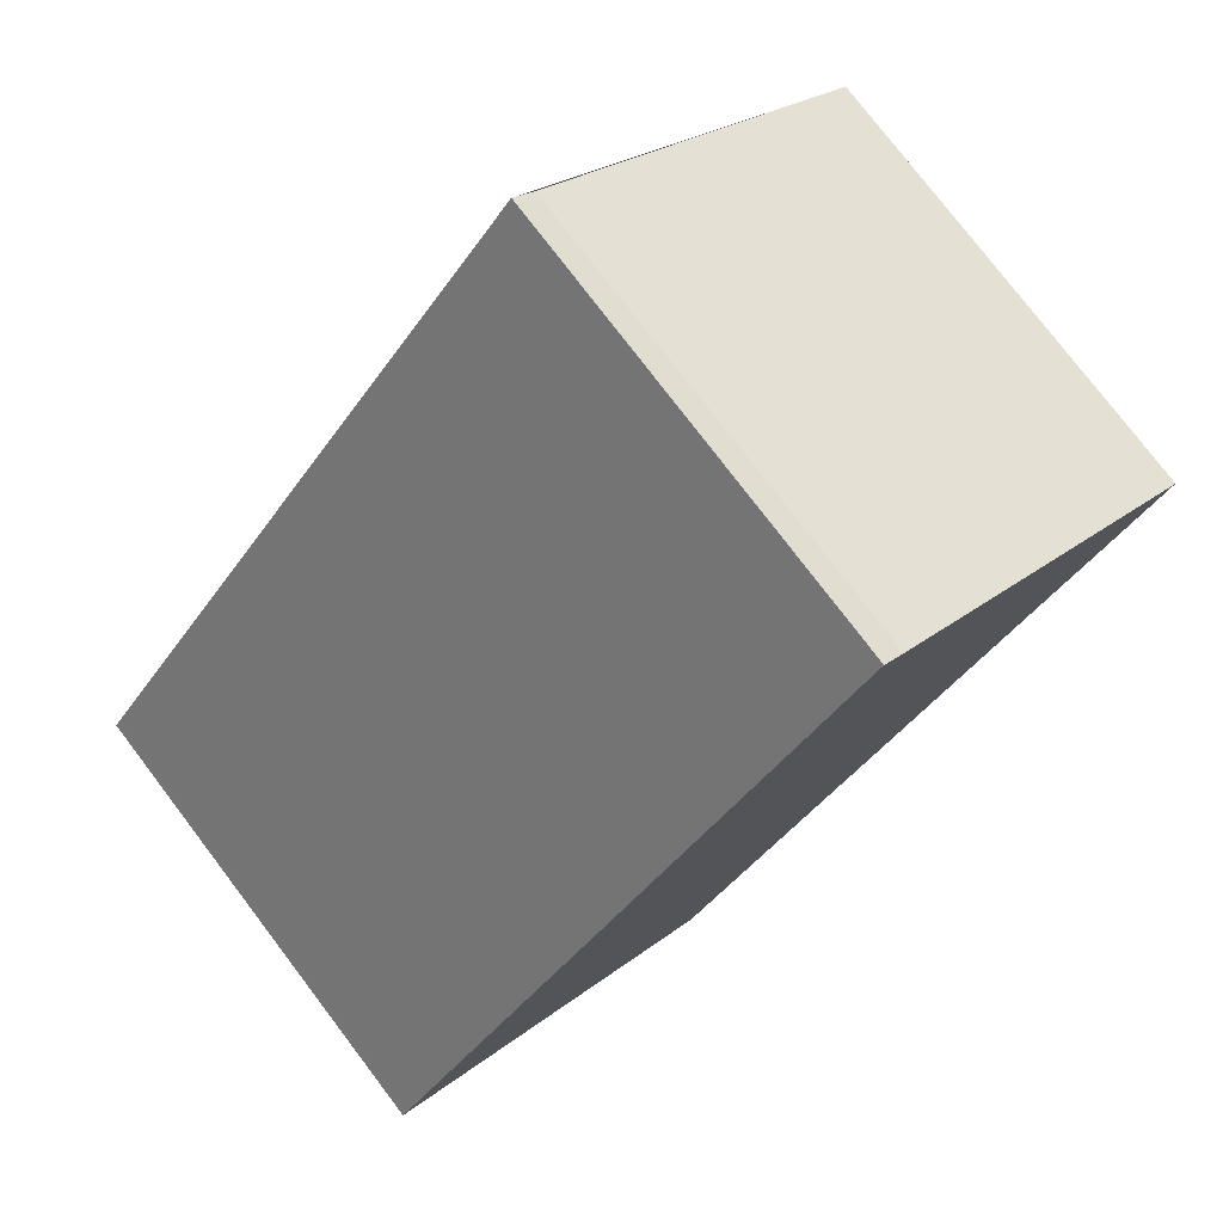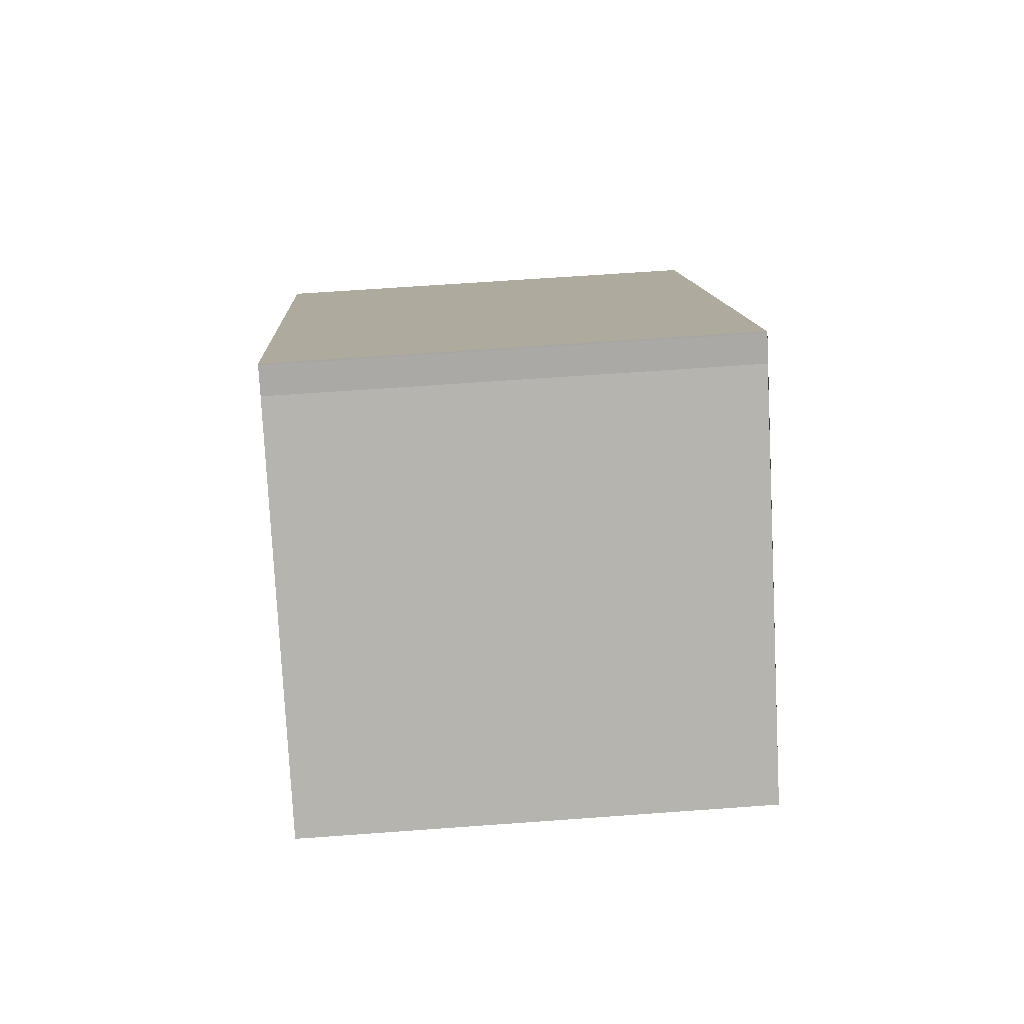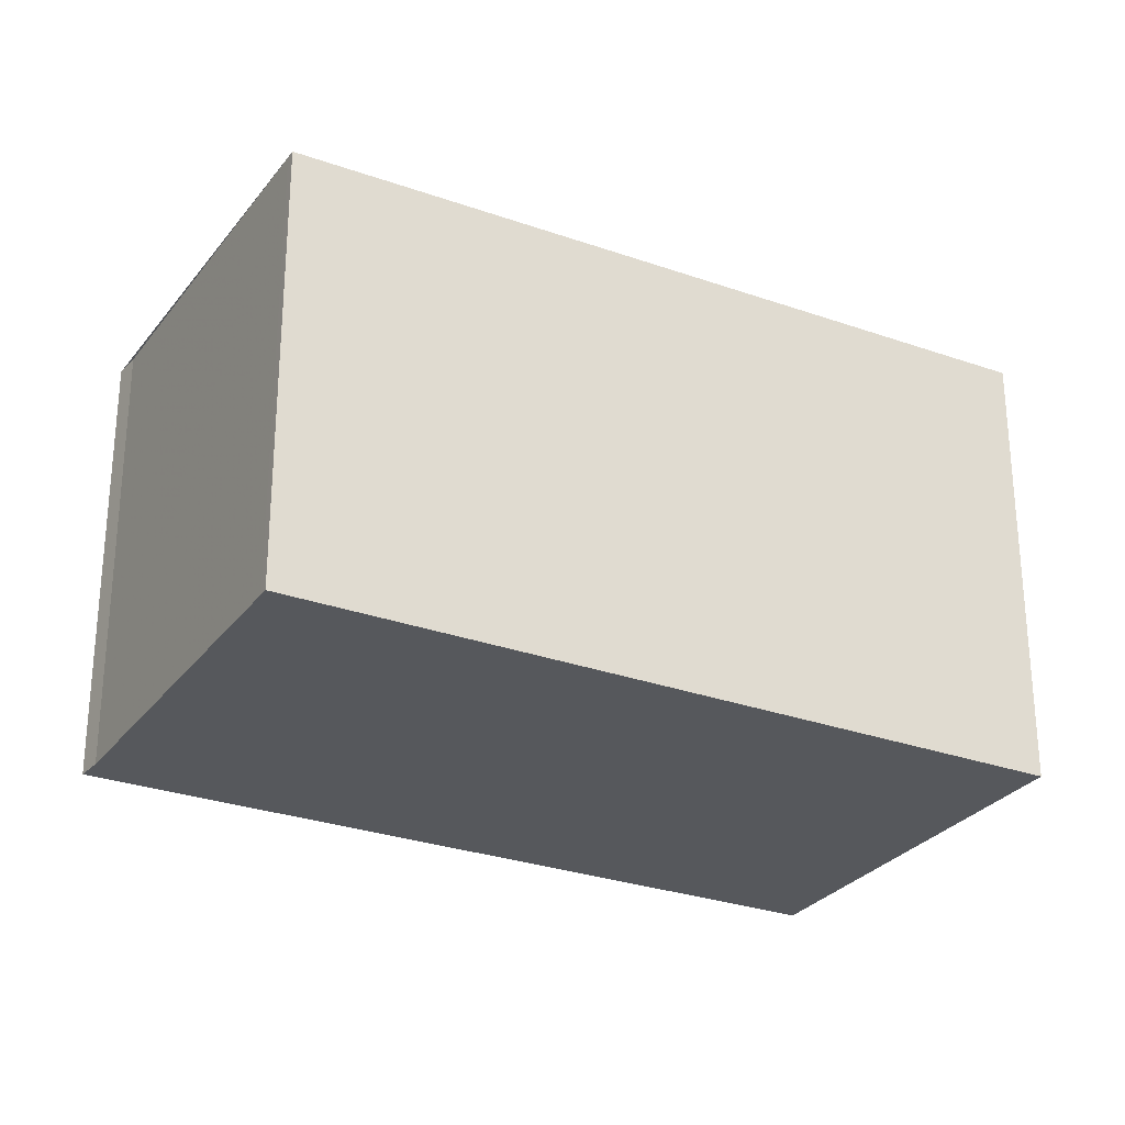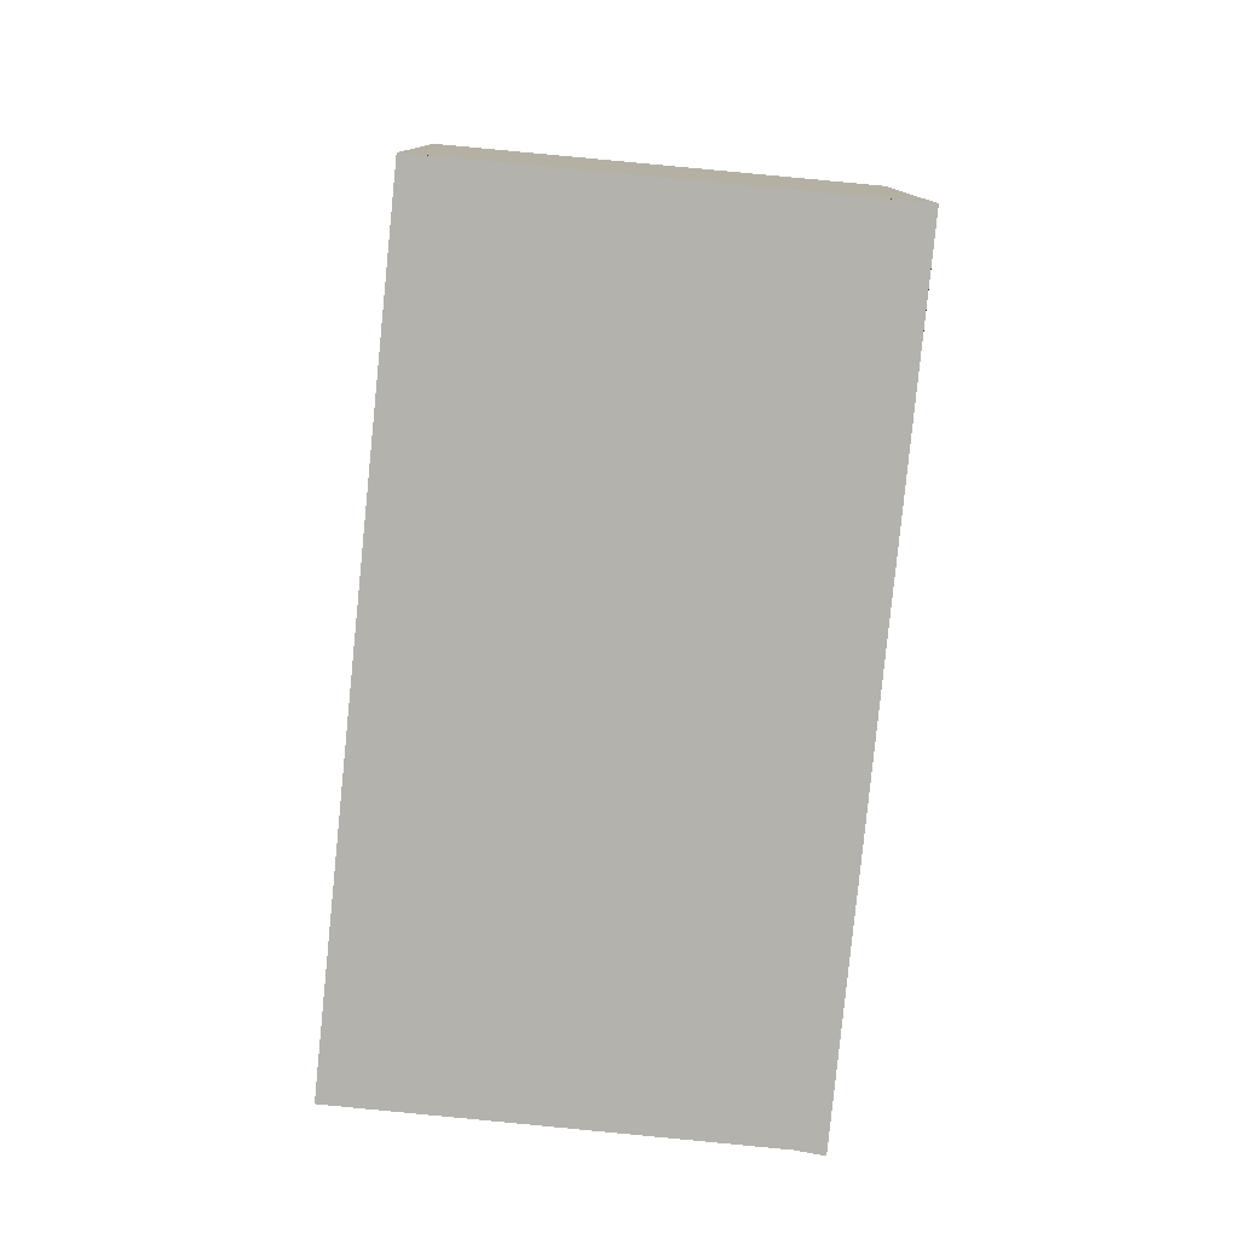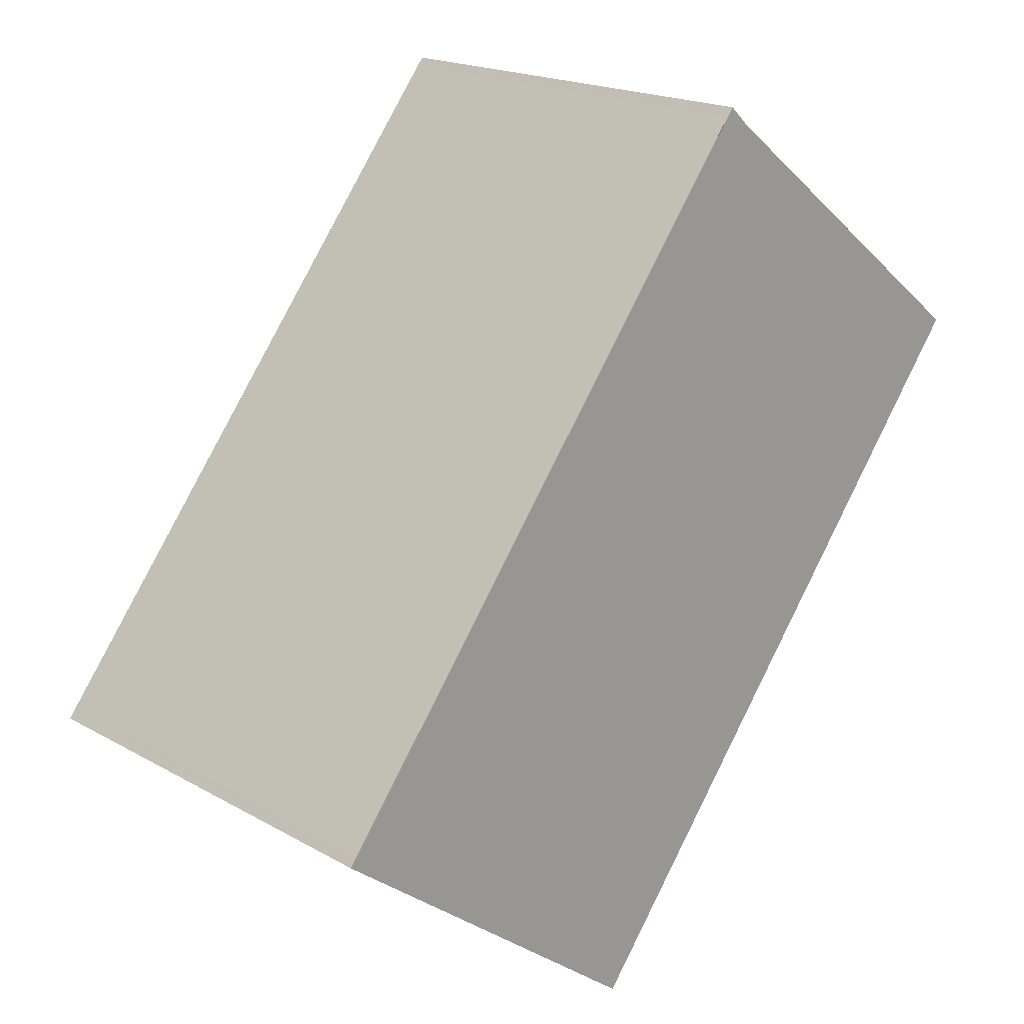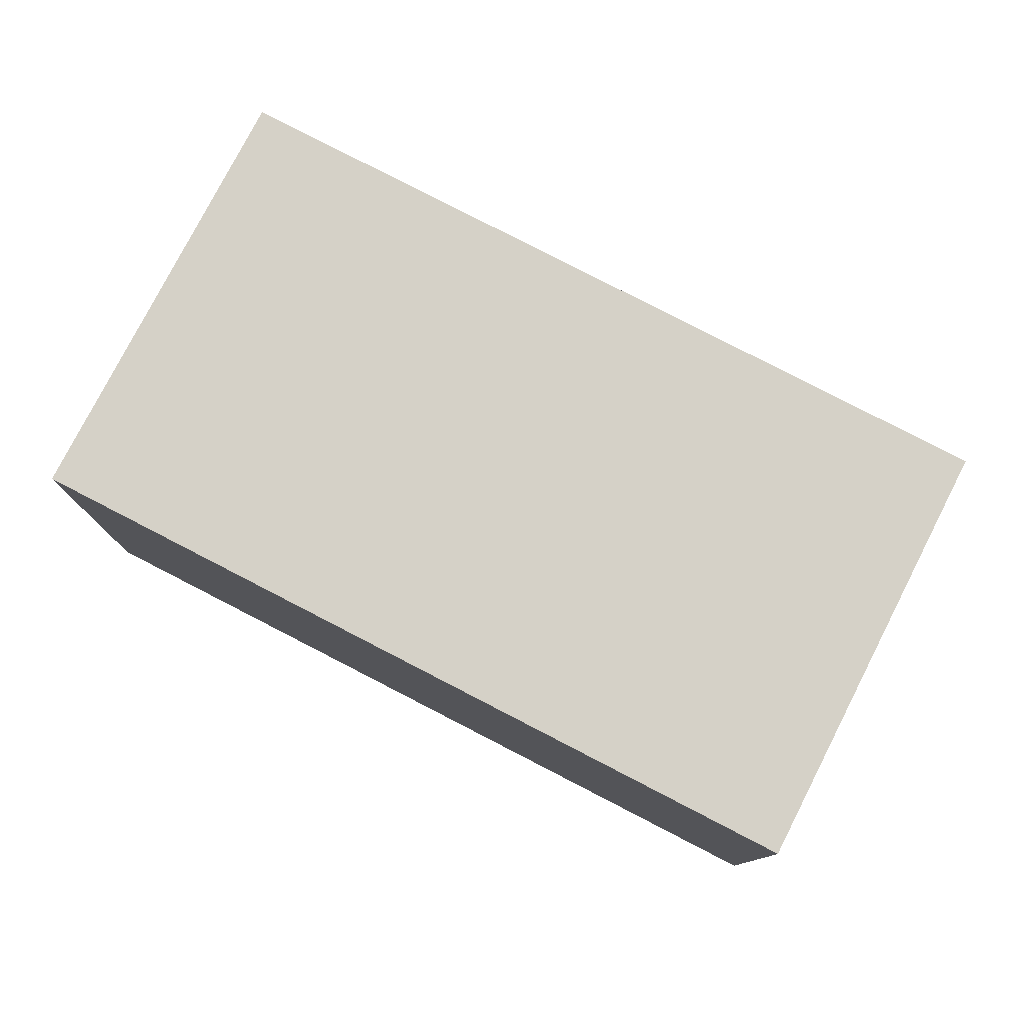
<metadata>
{"format":"obj","ext":"obj","renderer":"f3d","projection":"perspective","resolution":1024,"background":"white","views":[{"elev":77.7,"azim":142.7,"up":"+Y"},{"elev":62.1,"azim":-94.3,"up":"+Y"},{"elev":-28.0,"azim":-81.1,"up":"+Z"},{"elev":-79.5,"azim":32.0,"up":"+Z"},{"elev":19.0,"azim":136.8,"up":"+Y"},{"elev":79.9,"azim":154.9,"up":"+Z"}]}
</metadata>
<code>
v -1407 -2404 2.115
v -1406 -2403 2.145
v -1405 -2403 2.147
v -1403 -2406 2.186
v -1405 -2407 2.154
v -1404 -2404 2.165
v -1405 -2403 2.147
v -1407 -2404 2.115
v -1405 -2403 2.148
v -1405 -2403 2.148
v -1407 -2404 2.116
v -1407 -2404 2.115
v -1405 -2407 2.155
v -1405 -2407 2.154
v -1405 -2407 2.154
v -1403 -2406 2.186
v -1407 -2404 2.115
v -1407 -2404 2.115
v -1407 -2404 0
v -1407 -2404 0
v -1405 -2403 2.147
v -1406 -2403 2.145
v -1406 -2403 0
v -1405 -2403 0
v -1405 -2403 2.148
v -1405 -2403 2.147
v -1405 -2403 -4.441e-16
v -1405 -2403 0
v -1405 -2407 2.155
v -1403 -2406 2.186
v -1403 -2406 -4.441e-16
v -1405 -2407 0
v -1405 -2407 2.154
v -1405 -2407 2.154
v -1405 -2407 0
v -1405 -2407 -4.441e-16
v -1403 -2406 2.186
v -1404 -2404 2.165
v -1404 -2404 0
v -1403 -2406 4.441e-16
v -1405 -2403 2.147
v -1405 -2403 2.147
v -1405 -2403 0
v -1405 -2403 -4.441e-16
v -1407 -2404 2.115
v -1407 -2404 2.115
v -1407 -2404 0
v -1407 -2404 0
v -1404 -2404 2.165
v -1405 -2403 2.148
v -1405 -2403 0
v -1404 -2404 0
v -1406 -2403 2.145
v -1407 -2404 2.115
v -1407 -2404 0
v -1406 -2403 0
v -1405 -2407 2.154
v -1405 -2407 2.155
v -1405 -2407 0
v -1405 -2407 0
v -1407 -2404 2.115
v -1405 -2407 2.154
v -1405 -2407 -4.441e-16
v -1407 -2404 0
v -1403 -2406 2.186
v -1403 -2406 2.186
v -1403 -2406 4.441e-16
v -1403 -2406 -4.441e-16
v -1407 -2404 0
v -1406 -2403 0
v -1405 -2403 0
v -1403 -2406 0
v -1405 -2407 0
f 10 6 9
f 16 4 13 15
f 12 2 7 9 11
f 9 7 3 10
f 11 8 1 12
f 15 13 5 14
f 14 8 11 15
f 15 11 9 6 16
f 18 19 20 17
f 22 23 24 21
f 26 27 28 25
f 30 31 32 29
f 34 35 36 33
f 38 39 40 37
f 42 43 44 41
f 46 47 48 45
f 50 51 52 49
f 54 55 56 53
f 58 59 60 57
f 62 63 64 61
f 66 67 68 65
f 70 71 72 73 69

</code>
